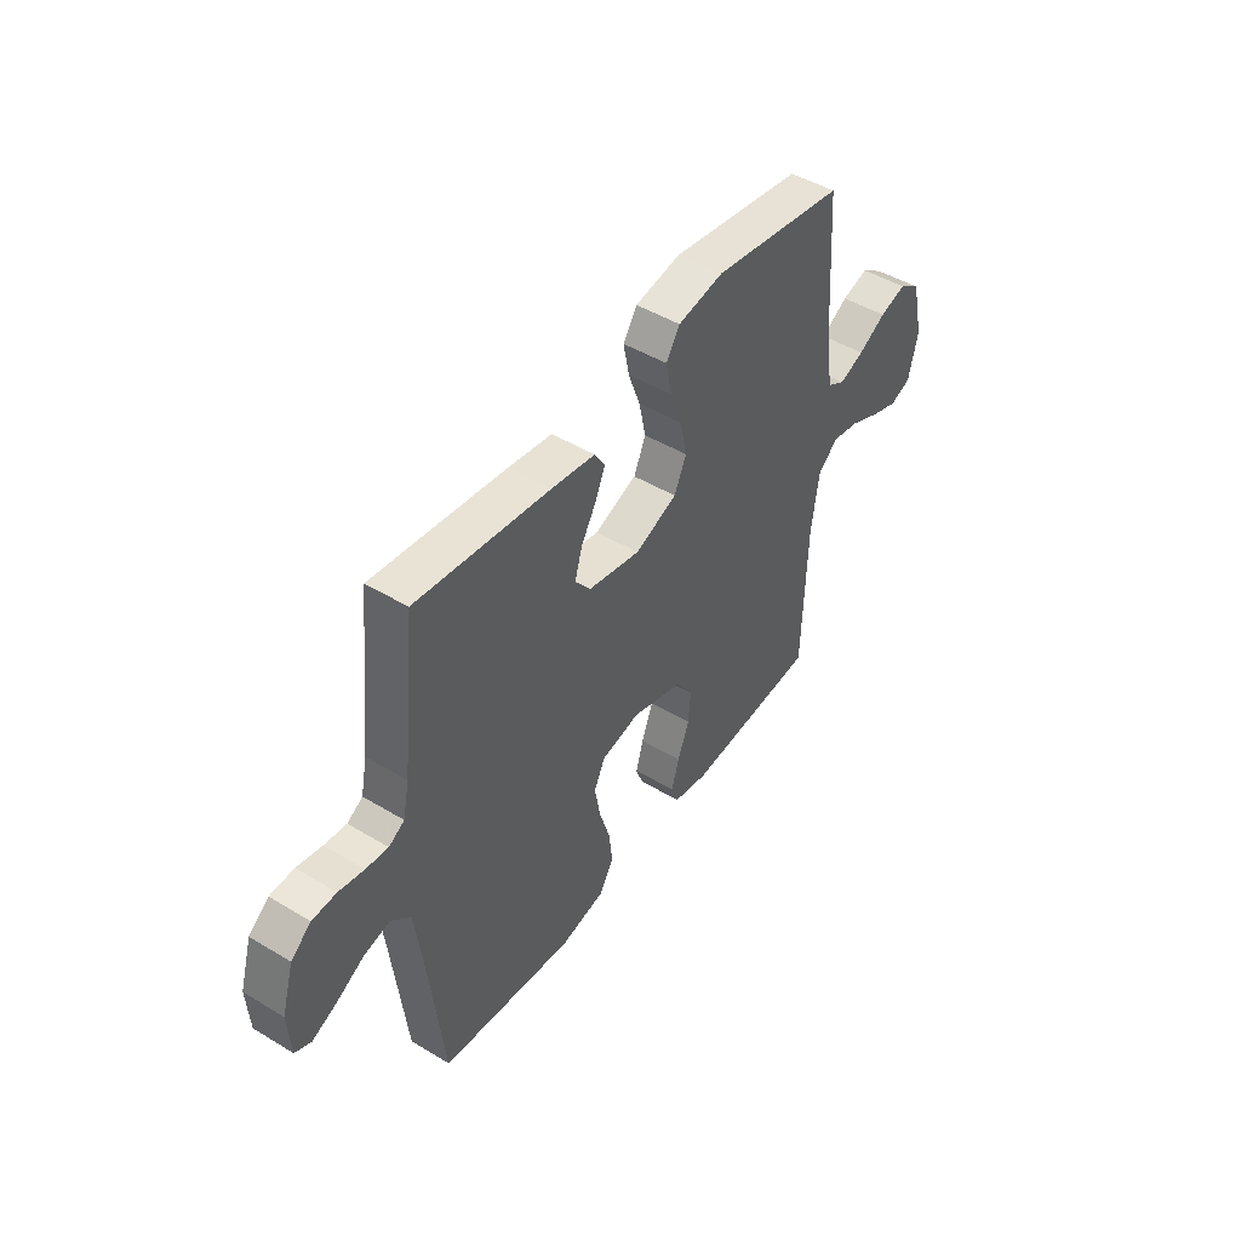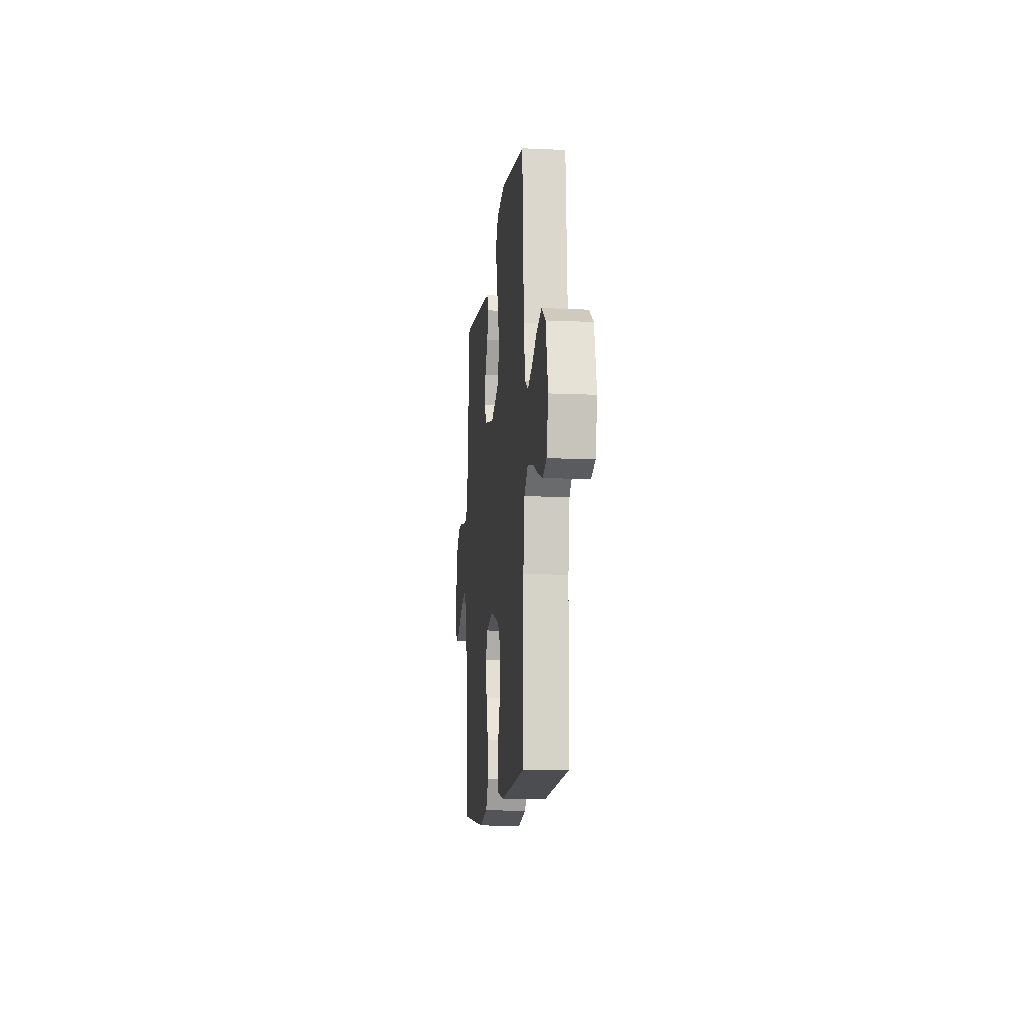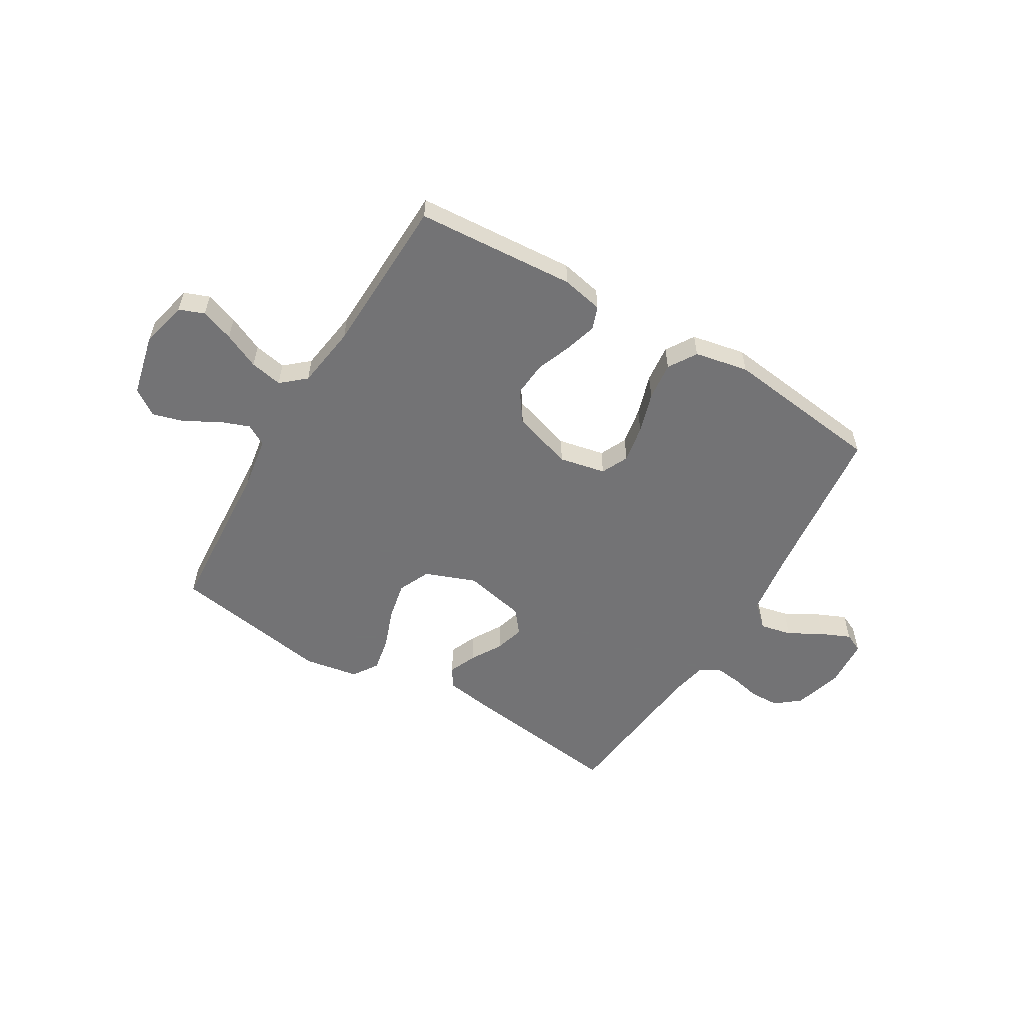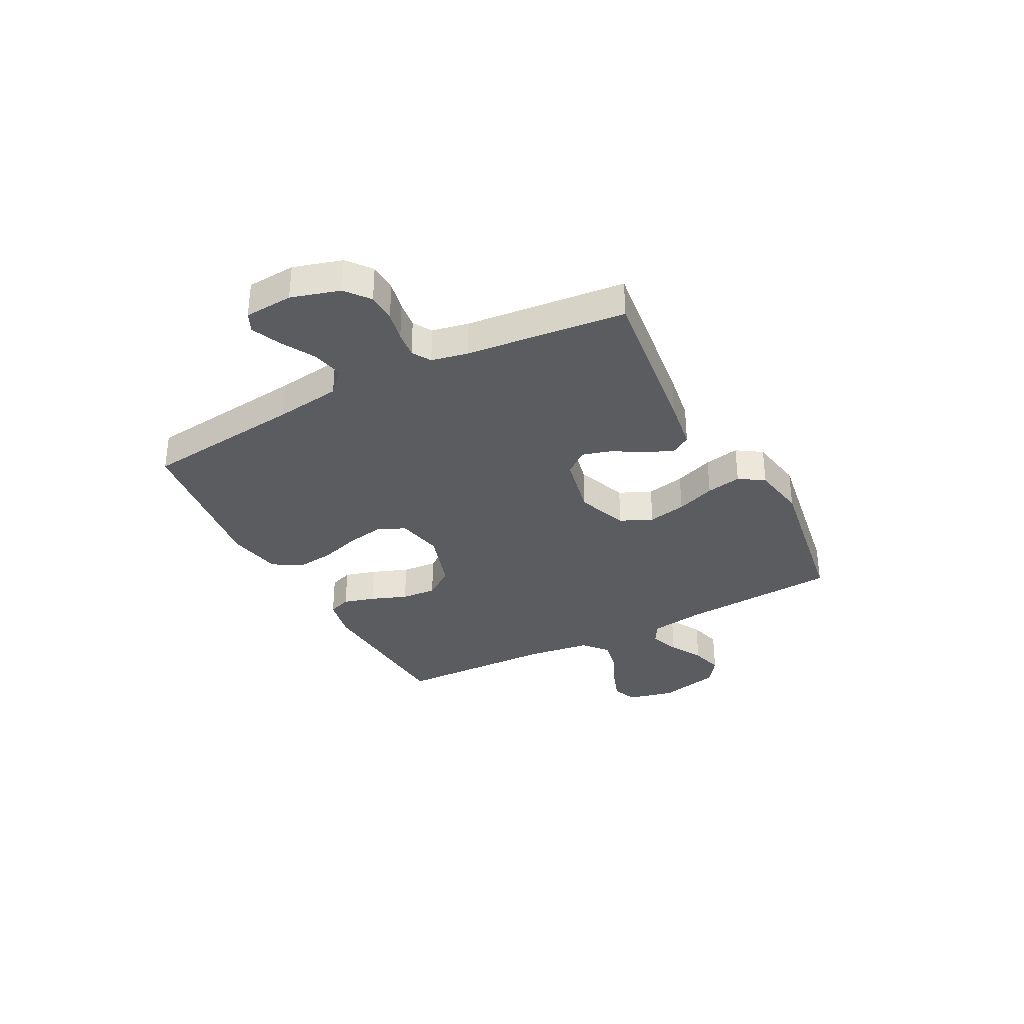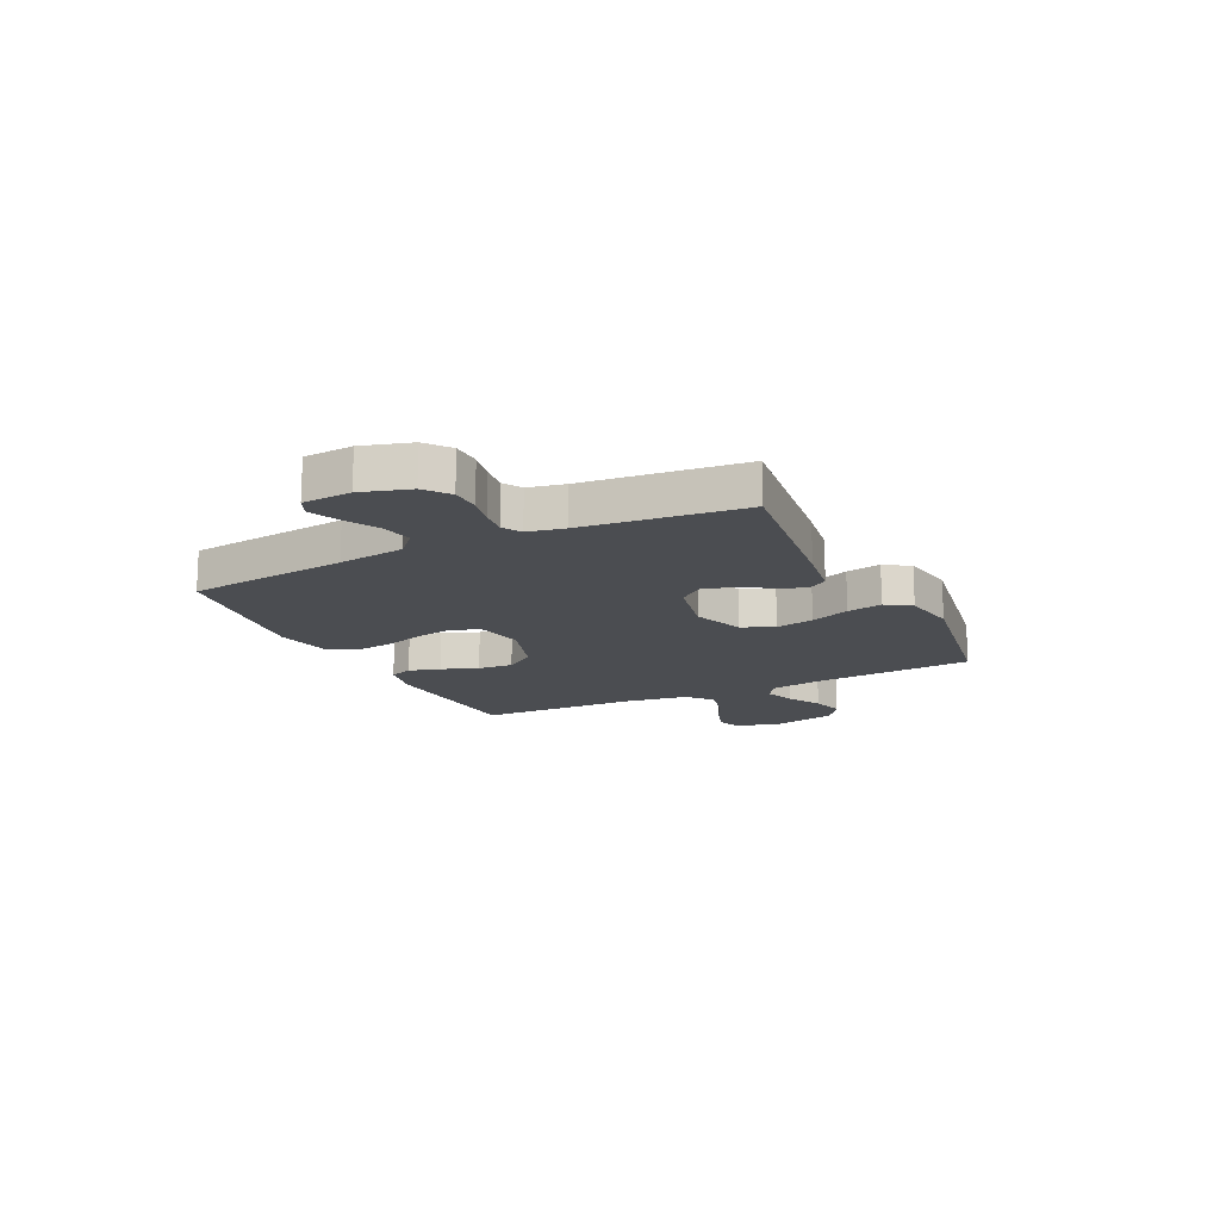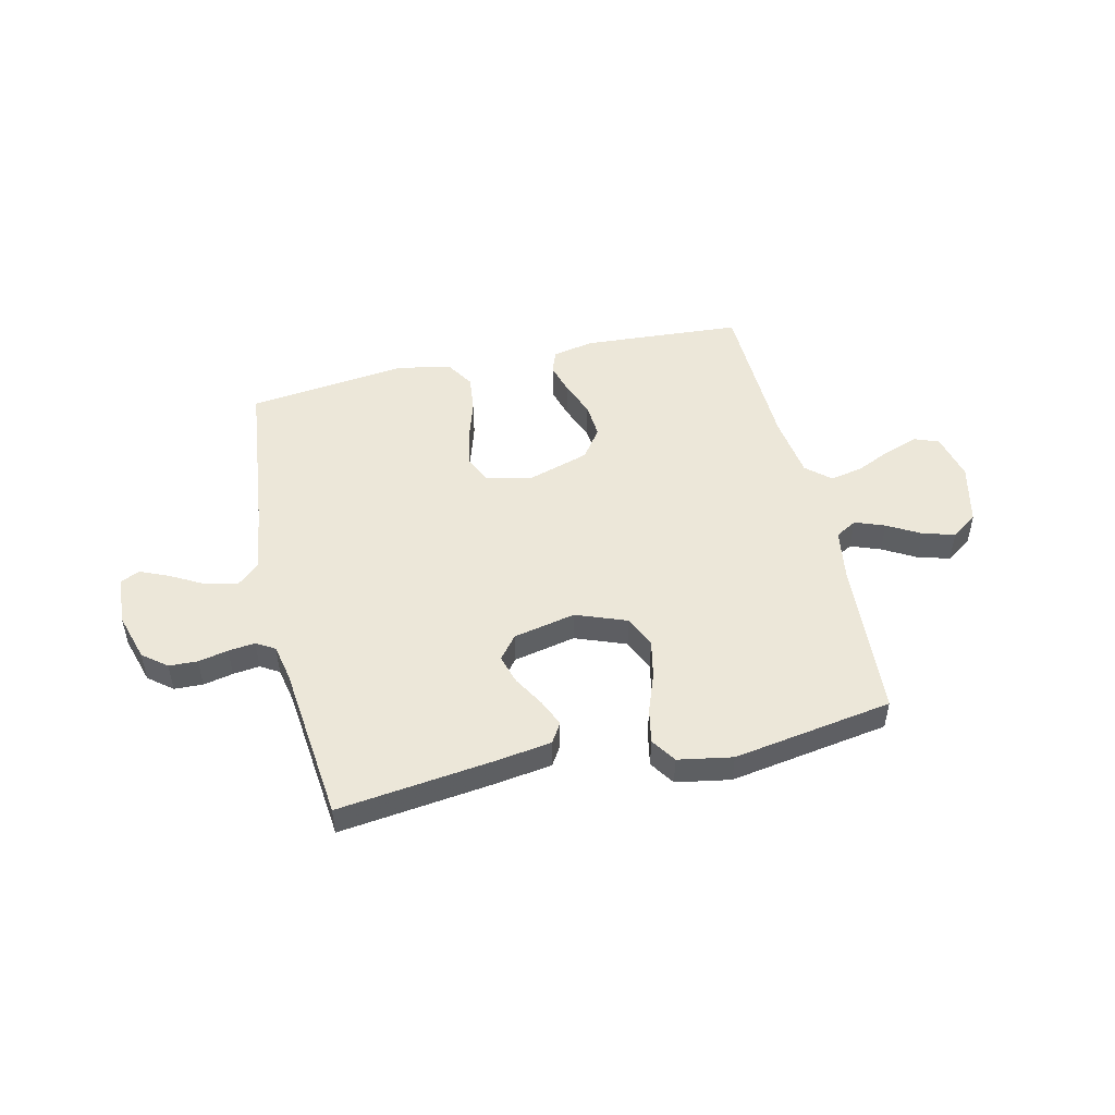
<metadata>
{"format":"obj","ext":"obj","renderer":"f3d","projection":"perspective","resolution":1024,"background":"white","views":[{"elev":46.9,"azim":-55.6,"up":"+Z"},{"elev":-12.2,"azim":84.0,"up":"+Z"},{"elev":-56.0,"azim":149.2,"up":"+Y"},{"elev":-33.8,"azim":-62.2,"up":"+Y"},{"elev":-15.8,"azim":-64.0,"up":"+Y"},{"elev":49.6,"azim":-13.0,"up":"+Y"}]}
</metadata>
<code>
v 0.5 0.07 -0.5
v 0.2 0.07 -0.52
v 0.122 0.07 -0.504
v 0.106 0.07 -0.461
v 0.123 0.07 -0.402
v 0.149 0.07 -0.334
v 0.154 0.07 -0.268
v 0.114 0.07 -0.212
v 0 0.07 -0.176
v -0.087 0.07 -0.194
v -0.111 0.07 -0.245
v -0.098 0.07 -0.316
v -0.074 0.07 -0.393
v -0.066 0.07 -0.464
v -0.099 0.07 -0.517
v -0.2 0.07 -0.537
v -0.5 0.07 -0.5
v -0.534 0.07 -0.2
v -0.551 0.07 -0.076
v -0.594 0.07 -0.036
v -0.653 0.07 -0.049
v -0.716 0.07 -0.084
v -0.771 0.07 -0.108
v -0.807 0.07 -0.091
v -0.813 0.07 0
v -0.786 0.07 0.091
v -0.741 0.07 0.127
v -0.687 0.07 0.129
v -0.631 0.07 0.117
v -0.581 0.07 0.111
v -0.546 0.07 0.132
v -0.532 0.07 0.2
v -0.5 0.07 0.5
v -0.2 0.07 0.462
v -0.103 0.07 0.447
v -0.08 0.07 0.41
v -0.102 0.07 0.359
v -0.136 0.07 0.301
v -0.152 0.07 0.246
v -0.117 0.07 0.202
v 0 0.07 0.177
v 0.095 0.07 0.213
v 0.122 0.07 0.273
v 0.107 0.07 0.345
v 0.08 0.07 0.418
v 0.067 0.07 0.484
v 0.098 0.07 0.531
v 0.2 0.07 0.549
v 0.5 0.07 0.5
v 0.52 0.07 0.2
v 0.536 0.07 0.1
v 0.576 0.07 0.077
v 0.632 0.07 0.098
v 0.694 0.07 0.133
v 0.754 0.07 0.15
v 0.803 0.07 0.116
v 0.83 0.07 0
v 0.809 0.07 -0.089
v 0.762 0.07 -0.107
v 0.7 0.07 -0.085
v 0.632 0.07 -0.054
v 0.571 0.07 -0.042
v 0.526 0.07 -0.081
v 0.509 0.07 -0.2
v 0.5 0 -0.5
v 0.2 0 -0.52
v 0.122 0 -0.504
v 0.106 0 -0.461
v 0.123 0 -0.402
v 0.149 0 -0.334
v 0.154 0 -0.268
v 0.114 0 -0.212
v 0 0 -0.176
v -0.087 0 -0.194
v -0.111 0 -0.245
v -0.098 0 -0.316
v -0.074 0 -0.393
v -0.066 0 -0.464
v -0.099 0 -0.517
v -0.2 0 -0.537
v -0.5 0 -0.5
v -0.534 0 -0.2
v -0.551 0 -0.076
v -0.594 0 -0.036
v -0.653 0 -0.049
v -0.716 0 -0.084
v -0.771 0 -0.108
v -0.807 0 -0.091
v -0.813 0 0
v -0.786 0 0.091
v -0.741 0 0.127
v -0.687 0 0.129
v -0.631 0 0.117
v -0.581 0 0.111
v -0.546 0 0.132
v -0.532 0 0.2
v -0.5 0 0.5
v -0.2 0 0.462
v -0.103 0 0.447
v -0.08 0 0.41
v -0.102 0 0.359
v -0.136 0 0.301
v -0.152 0 0.246
v -0.117 0 0.202
v 0 0 0.177
v 0.095 0 0.213
v 0.122 0 0.273
v 0.107 0 0.345
v 0.08 0 0.418
v 0.067 0 0.484
v 0.098 0 0.531
v 0.2 0 0.549
v 0.5 0 0.5
v 0.52 0 0.2
v 0.536 0 0.1
v 0.576 0 0.077
v 0.632 0 0.098
v 0.694 0 0.133
v 0.754 0 0.15
v 0.803 0 0.116
v 0.83 0 0
v 0.809 0 -0.089
v 0.762 0 -0.107
v 0.7 0 -0.085
v 0.632 0 -0.054
v 0.571 0 -0.042
v 0.526 0 -0.081
v 0.509 0 -0.2
f 59 60 61
f 58 59 61
f 57 58 61
f 56 57 61
f 55 56 61
f 54 55 61
f 53 54 61
f 52 53 61 62
f 51 52 62 63
f 48 49 50
f 47 48 50
f 46 47 50
f 45 46 50
f 44 45 50
f 51 63 64
f 50 51 64
f 44 50 64
f 43 44 64
f 36 37 38
f 35 36 38
f 34 35 38
f 33 34 38
f 32 33 38
f 31 32 38 39
f 30 31 39 40
f 27 28 29
f 26 27 29
f 25 26 29
f 24 25 29
f 23 24 29
f 22 23 29
f 21 22 29
f 20 21 29 30
f 30 40 41
f 20 30 41
f 19 20 41
f 16 17 18
f 15 16 18
f 14 15 18
f 13 14 18
f 12 13 18
f 11 12 18 19
f 4 5 6
f 3 4 6
f 2 3 6
f 1 2 6
f 64 1 6
f 64 6 7
f 64 7 8
f 43 64 8
f 42 43 8
f 19 41 42
f 11 19 42
f 10 11 42
f 9 10 42
f 8 9 42
f 125 124 123
f 125 123 122
f 125 122 121
f 125 121 120
f 125 120 119
f 125 119 118
f 125 118 117
f 126 125 117 116
f 127 126 116 115
f 114 113 112
f 114 112 111
f 114 111 110
f 114 110 109
f 114 109 108
f 128 127 115
f 128 115 114
f 128 114 108
f 128 108 107
f 102 101 100
f 102 100 99
f 102 99 98
f 102 98 97
f 102 97 96
f 103 102 96 95
f 104 103 95 94
f 93 92 91
f 93 91 90
f 93 90 89
f 93 89 88
f 93 88 87
f 93 87 86
f 93 86 85
f 94 93 85 84
f 105 104 94
f 105 94 84
f 105 84 83
f 82 81 80
f 82 80 79
f 82 79 78
f 82 78 77
f 82 77 76
f 83 82 76 75
f 70 69 68
f 70 68 67
f 70 67 66
f 70 66 65
f 70 65 128
f 71 70 128
f 72 71 128
f 72 128 107
f 72 107 106
f 106 105 83
f 106 83 75
f 106 75 74
f 106 74 73
f 106 73 72
f 1 65 66 2
f 2 66 67 3
f 3 67 68 4
f 4 68 69 5
f 5 69 70 6
f 6 70 71 7
f 7 71 72 8
f 8 72 73 9
f 9 73 74 10
f 10 74 75 11
f 11 75 76 12
f 12 76 77 13
f 13 77 78 14
f 14 78 79 15
f 15 79 80 16
f 16 80 81 17
f 17 81 82 18
f 18 82 83 19
f 19 83 84 20
f 20 84 85 21
f 21 85 86 22
f 22 86 87 23
f 23 87 88 24
f 24 88 89 25
f 25 89 90 26
f 26 90 91 27
f 27 91 92 28
f 28 92 93 29
f 29 93 94 30
f 30 94 95 31
f 31 95 96 32
f 32 96 97 33
f 33 97 98 34
f 34 98 99 35
f 35 99 100 36
f 36 100 101 37
f 37 101 102 38
f 38 102 103 39
f 39 103 104 40
f 40 104 105 41
f 41 105 106 42
f 42 106 107 43
f 43 107 108 44
f 44 108 109 45
f 45 109 110 46
f 46 110 111 47
f 47 111 112 48
f 48 112 113 49
f 49 113 114 50
f 50 114 115 51
f 51 115 116 52
f 52 116 117 53
f 53 117 118 54
f 54 118 119 55
f 55 119 120 56
f 56 120 121 57
f 57 121 122 58
f 58 122 123 59
f 59 123 124 60
f 60 124 125 61
f 61 125 126 62
f 62 126 127 63
f 63 127 128 64
f 64 128 65 1

</code>
